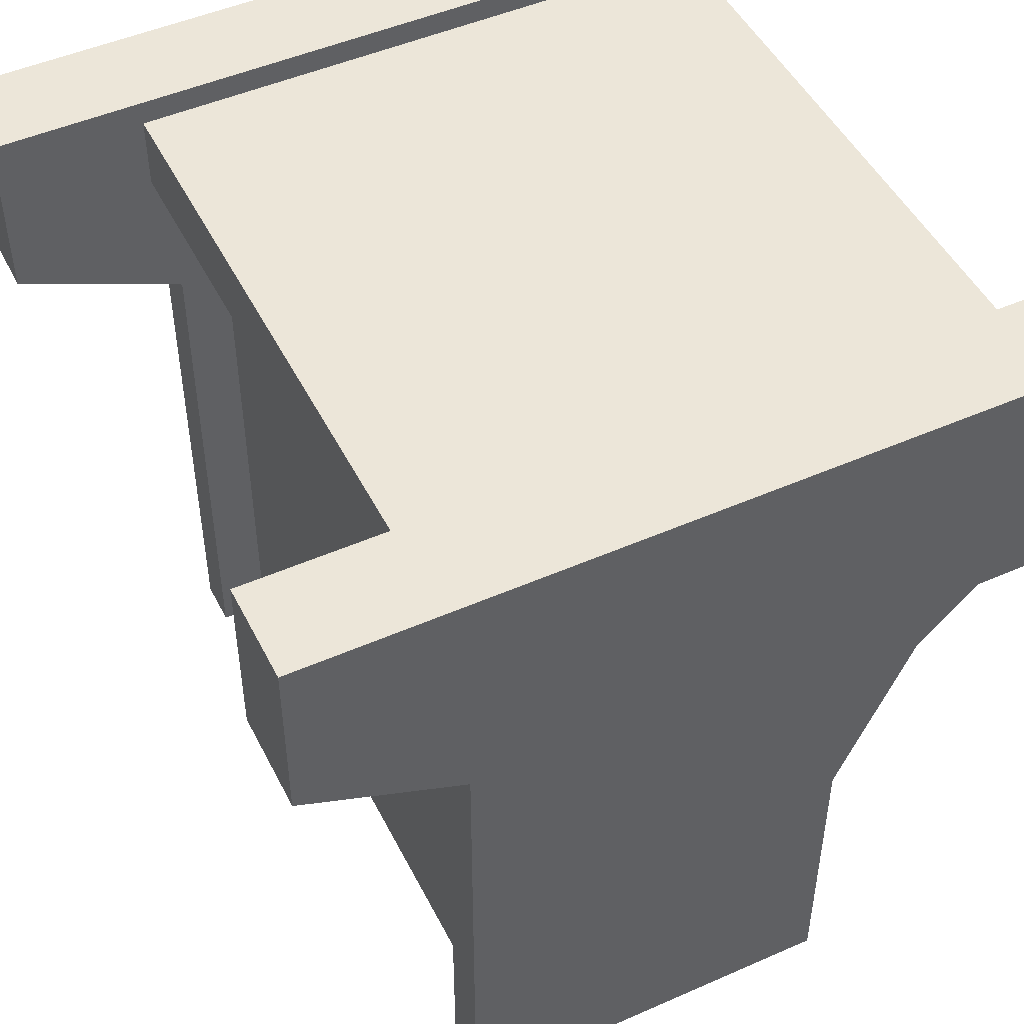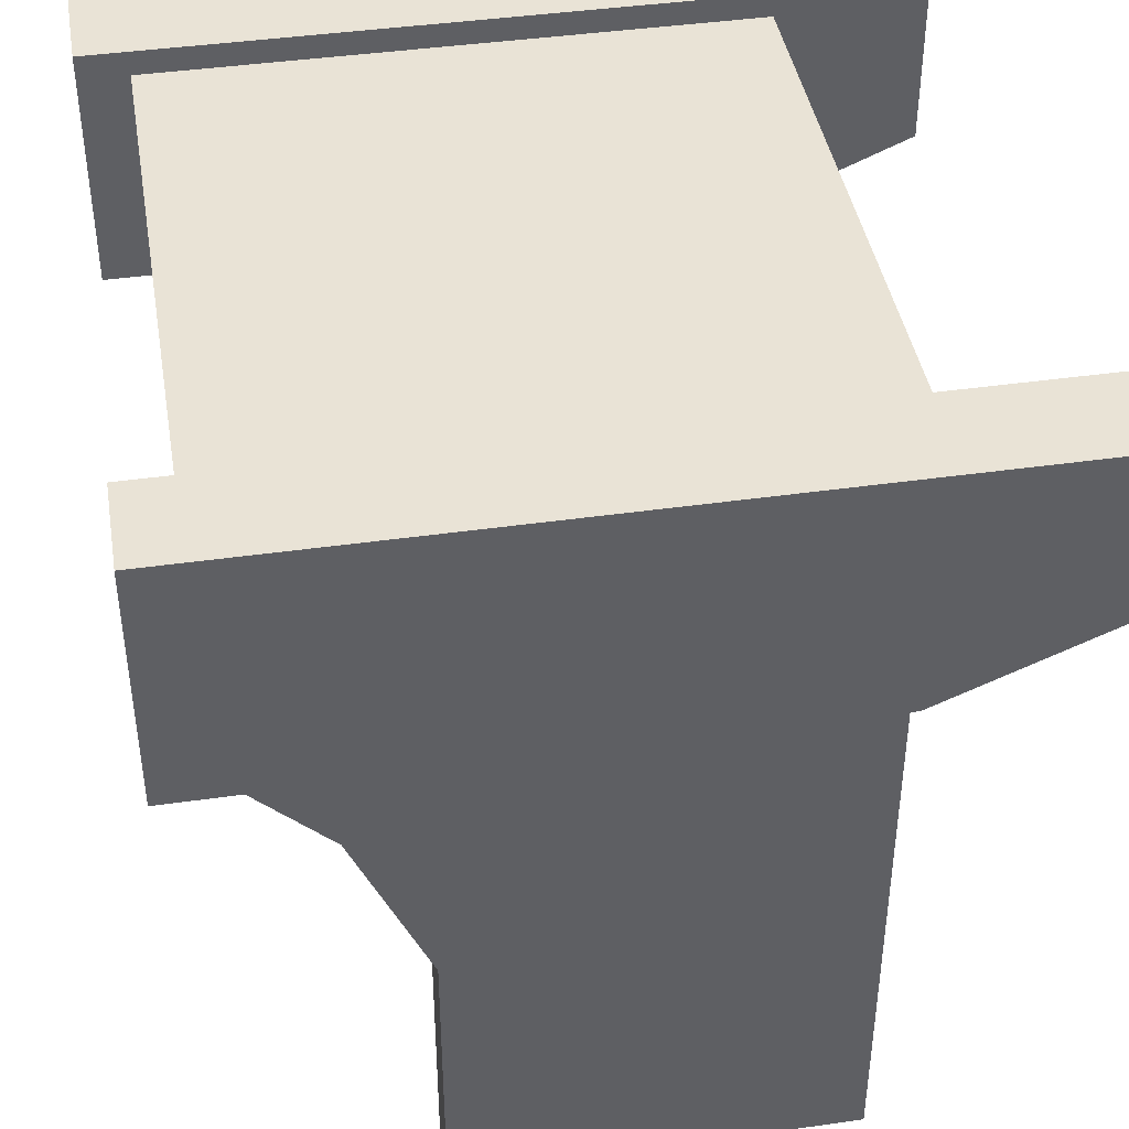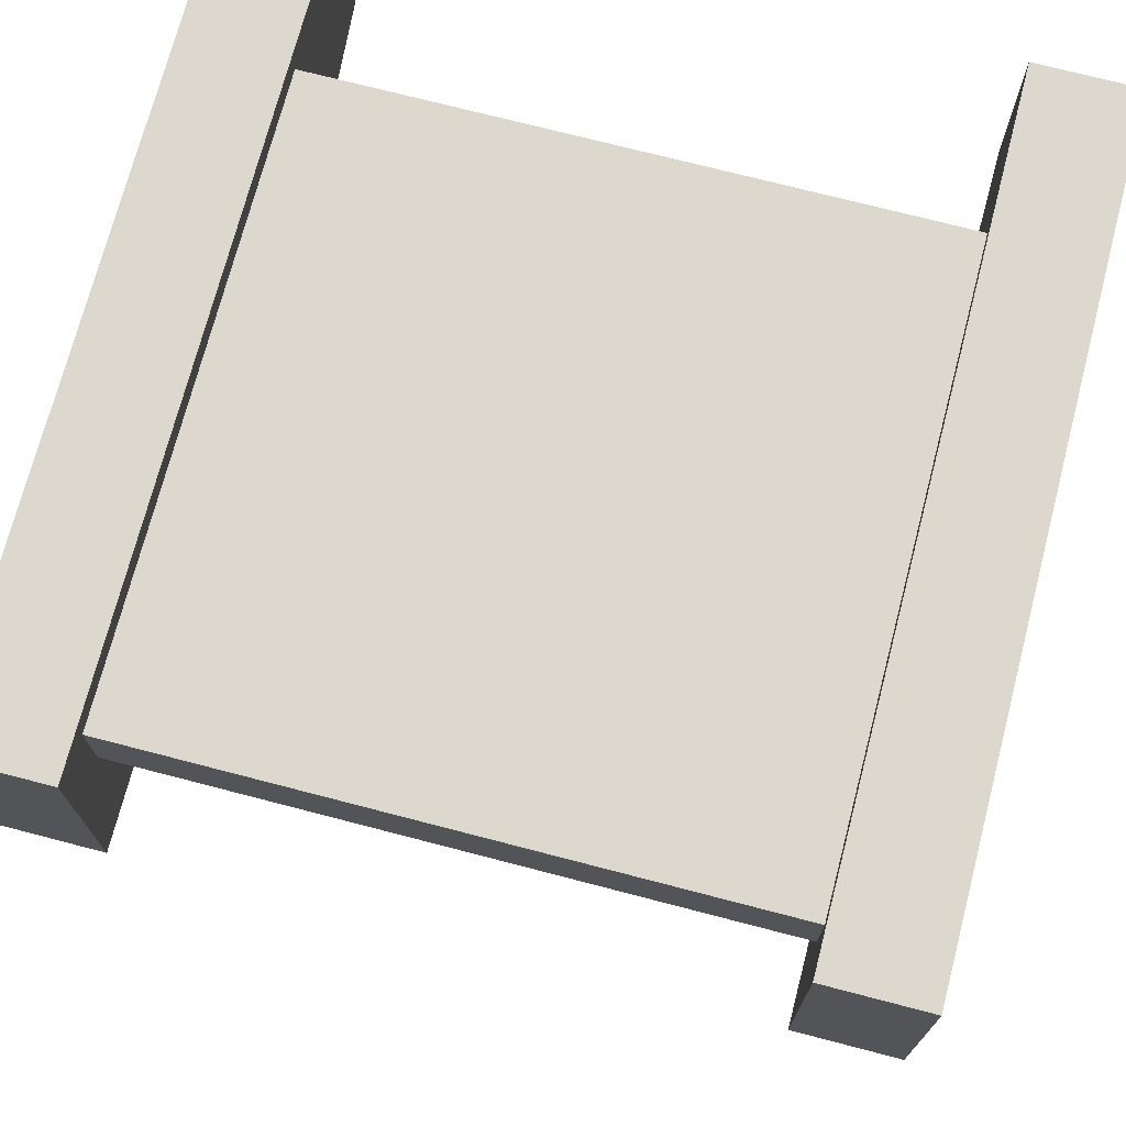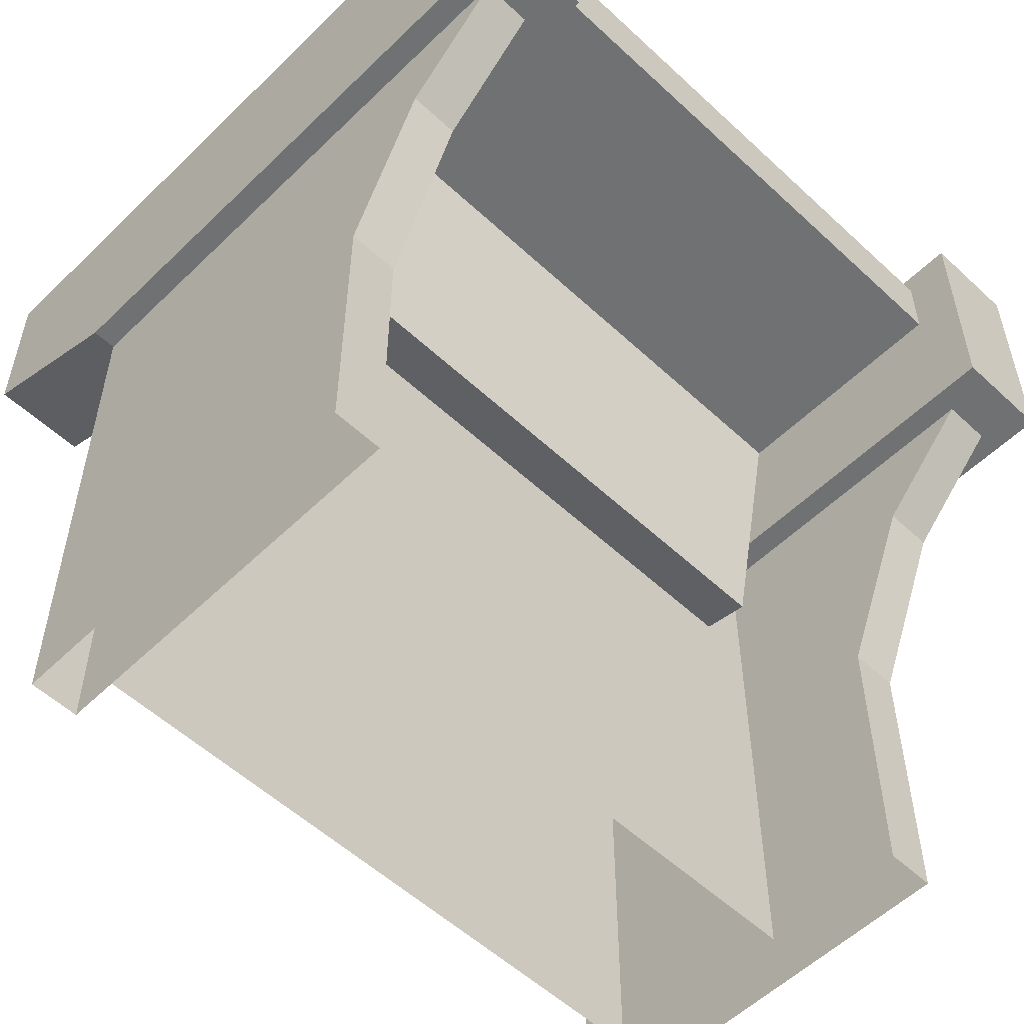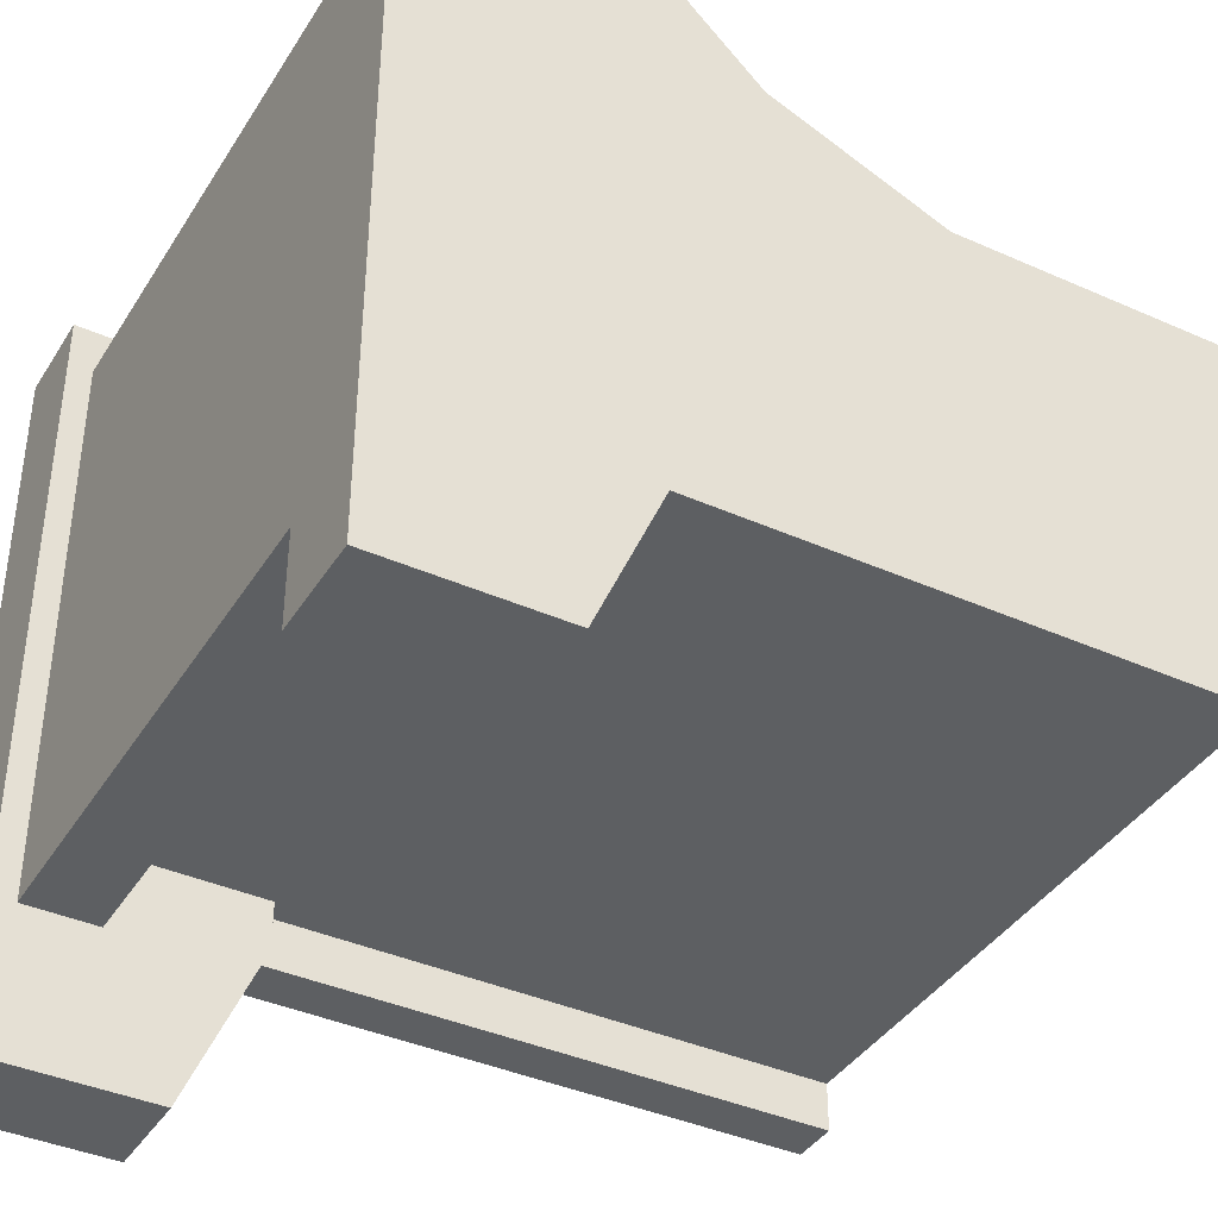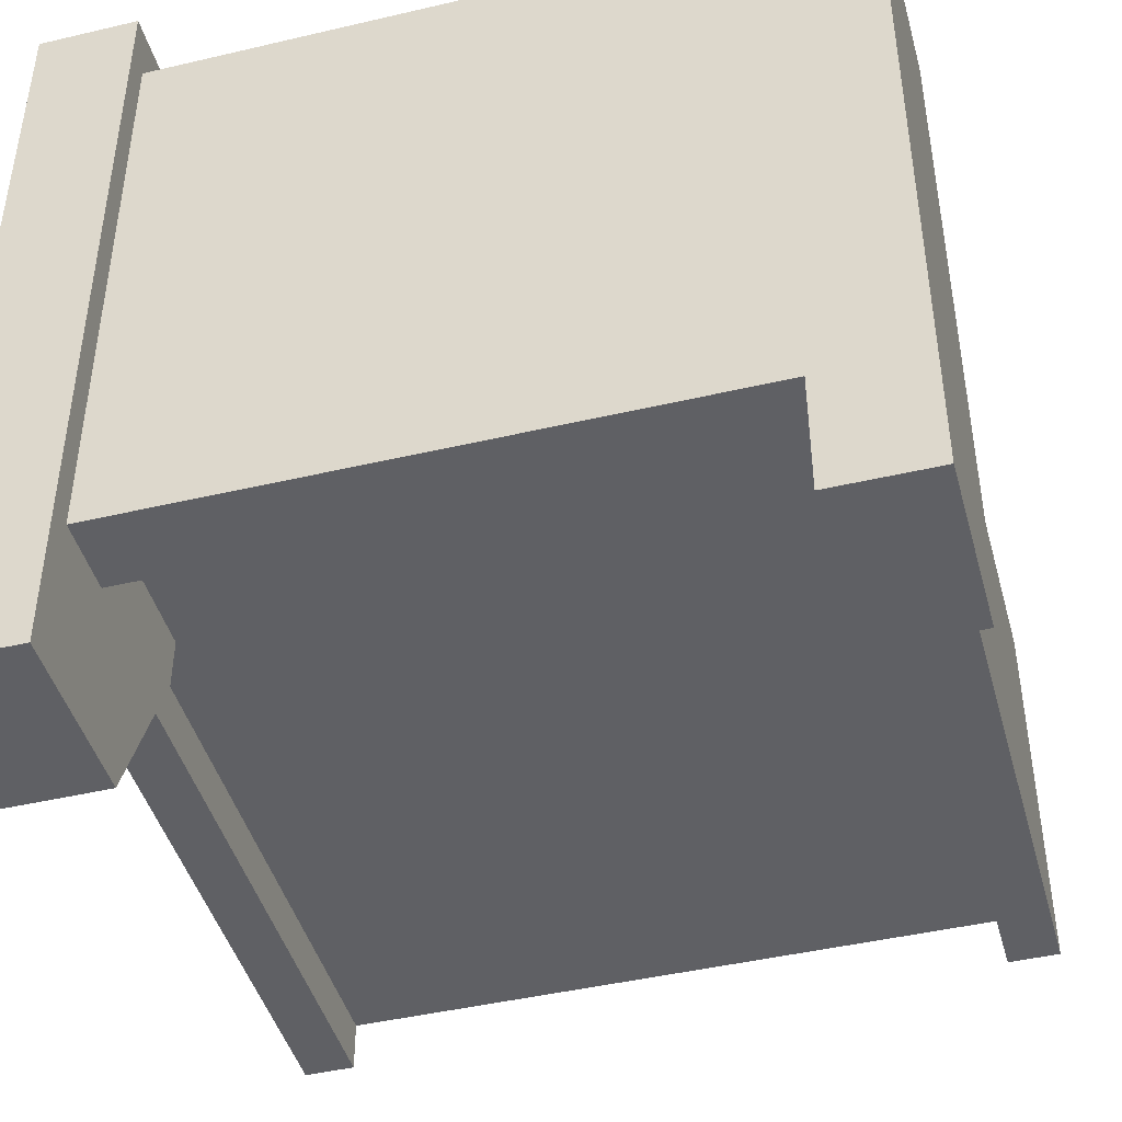
<metadata>
{"format":"obj","ext":"obj","renderer":"f3d","projection":"perspective","resolution":1024,"background":"white","views":[{"elev":48.7,"azim":63.9,"up":"+Z"},{"elev":42.2,"azim":-99.7,"up":"+Z"},{"elev":72.6,"azim":-165.4,"up":"+Z"},{"elev":-55.1,"azim":135.6,"up":"+Z"},{"elev":-39.5,"azim":61.0,"up":"+Y"},{"elev":-44.6,"azim":15.3,"up":"+Y"}]}
</metadata>
<code>
o head_leg_right
v 1 1 0.8125
v 1 1 1.031
v 1 -0 1.031
v 1 -0 0.8125
v 0.875 -0 1.031
v 0.875 1 1.031
v 0.875 1 0.8125
v 0.875 -0 0.8125
v 0.875 1 0.7188
v 1 1 0.7188
v 1 0.2188 0.7188
v 0.875 0.2188 0.7188
f 1 2 3 4
f 5 6 7 8
f 6 2 1 7
f 4 3 5 8
f 3 2 6 5
f 9 10 11 12
f 10 9 7 1
f 11 10 1 4
f 12 11 4 8
f 9 12 8 7
o head_leg_left
v 0.125 1 0.8125
v 0.125 1 1.031
v 0.125 -0 1.031
v 0.125 -0 0.8125
v 0 -0 1.031
v 0 1 1.031
v 0 1 0.8125
v 0 -0 0.8125
v 0 1 0.7188
v 0.125 1 0.7188
v 0.125 0.2188 0.7188
v 0 0.2188 0.7188
f 13 14 15 16
f 17 18 19 20
f 18 14 13 19
f 16 15 17 20
f 15 14 18 17
f 21 22 23 24
f 22 21 19 13
f 23 22 13 16
f 24 23 16 20
f 21 24 20 19
o head_side_right
v 0.09375 0.7188 0
v 0.09375 0.7188 0.375
v 0.09375 0.2188 0.375
v 0.09375 0.2188 0
v 0.03125 0.2188 0.375
v 0.03125 0.7188 0.375
v 0.03125 0.7188 0
v 0.03125 0.2188 0
v 0.09375 0.8125 0.5938
v 0.09375 0.2188 0.5938
v 0.03125 0.8125 0.5938
v 0.03125 0.2188 0.5938
v 0.09375 0.9375 0.7188
v 0.09375 0.2188 0.7188
v 0.03125 0.9375 0.7188
v 0.03125 0.2188 0.7188
f 25 26 27 28
f 29 30 31 32
f 33 34 27 26
f 36 35 30 29
f 37 38 34 33
f 40 39 35 36
f 30 26 25 31
f 28 27 29 32
f 35 33 26 30
f 34 36 29 27
f 39 37 33 35
f 38 40 36 34
o head_side_left
v 0.9688 0.7188 0
v 0.9688 0.7188 0.375
v 0.9688 0.2188 0.375
v 0.9688 0.2188 0
v 0.9062 0.2188 0.375
v 0.9062 0.7188 0.375
v 0.9062 0.7188 0
v 0.9062 0.2188 0
v 0.9688 0.8125 0.5938
v 0.9688 0.2188 0.5938
v 0.9062 0.8125 0.5938
v 0.9062 0.2188 0.5938
v 0.9688 0.9375 0.7188
v 0.9688 0.2188 0.7188
v 0.9062 0.9375 0.7188
v 0.9062 0.2188 0.7188
f 41 42 43 44
f 45 46 47 48
f 49 50 43 42
f 52 51 46 45
f 53 54 50 49
f 56 55 51 52
f 46 42 41 47
f 44 43 45 48
f 51 49 42 46
f 50 52 45 43
f 55 53 49 51
f 54 56 52 50
o pillow
v 0.8438 0.4694 0.5687
v 0.1562 0.4694 0.5687
v 0.1562 0.5919 0.5438
v 0.8438 0.5919 0.5438
v 0.8438 0.5317 0.875
v 0.8438 0.6542 0.85
v 0.1562 0.5317 0.875
v 0.1562 0.6542 0.85
f 57 58 59 60
f 61 57 60 62
f 63 61 62 64
f 58 63 64 59
f 64 62 60 59
o bed_head
v 0.09375 0.5312 0.9062
v 0.9062 0.5312 0.9062
v 0.9062 0.5312 0
v 0.09375 0.5312 0
v 0.09375 0.2812 0
v 0.9062 0.2812 0
v 0.9062 0.2812 0.9062
v 0.09375 0.2812 0.9062
f 65 66 67 68
f 69 70 71 72
o head_board
v 0.875 0.1875 0.9062
v 0.125 0.1875 0.9062
v 0.125 0.9375 0.9062
v 0.875 0.9375 0.9062
v 0.125 0.1875 1
v 0.875 0.1875 1
v 0.875 0.9375 1
v 0.125 0.9375 1
f 73 74 75 76
f 77 78 79 80
f 80 79 76 75
f 74 73 78 77

</code>
